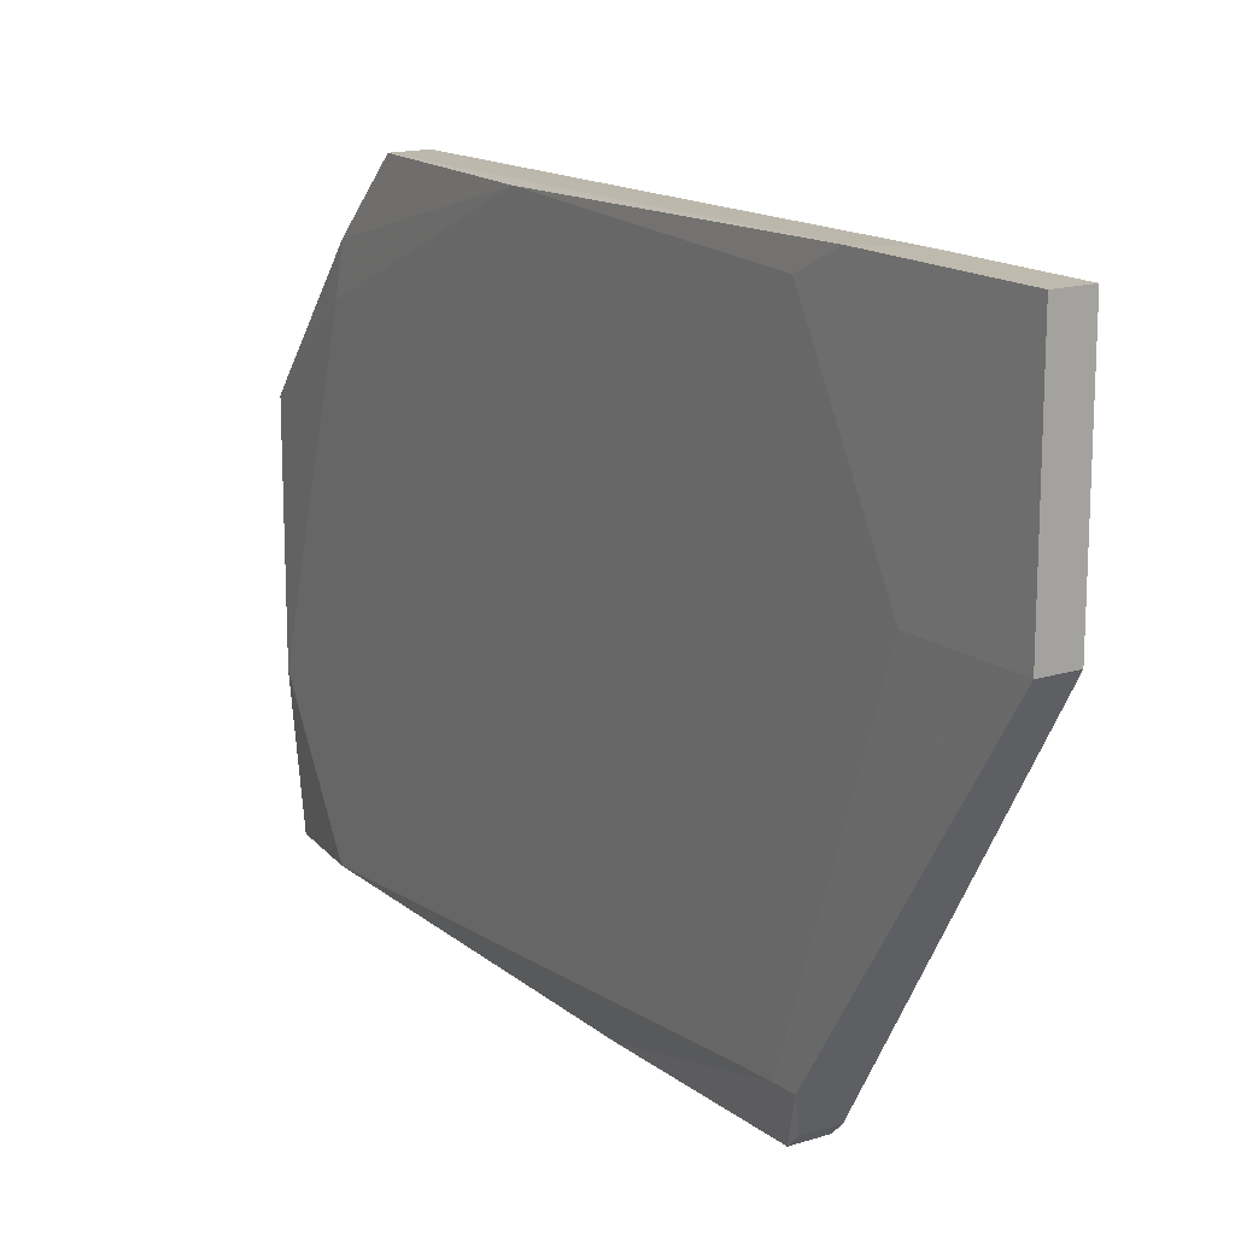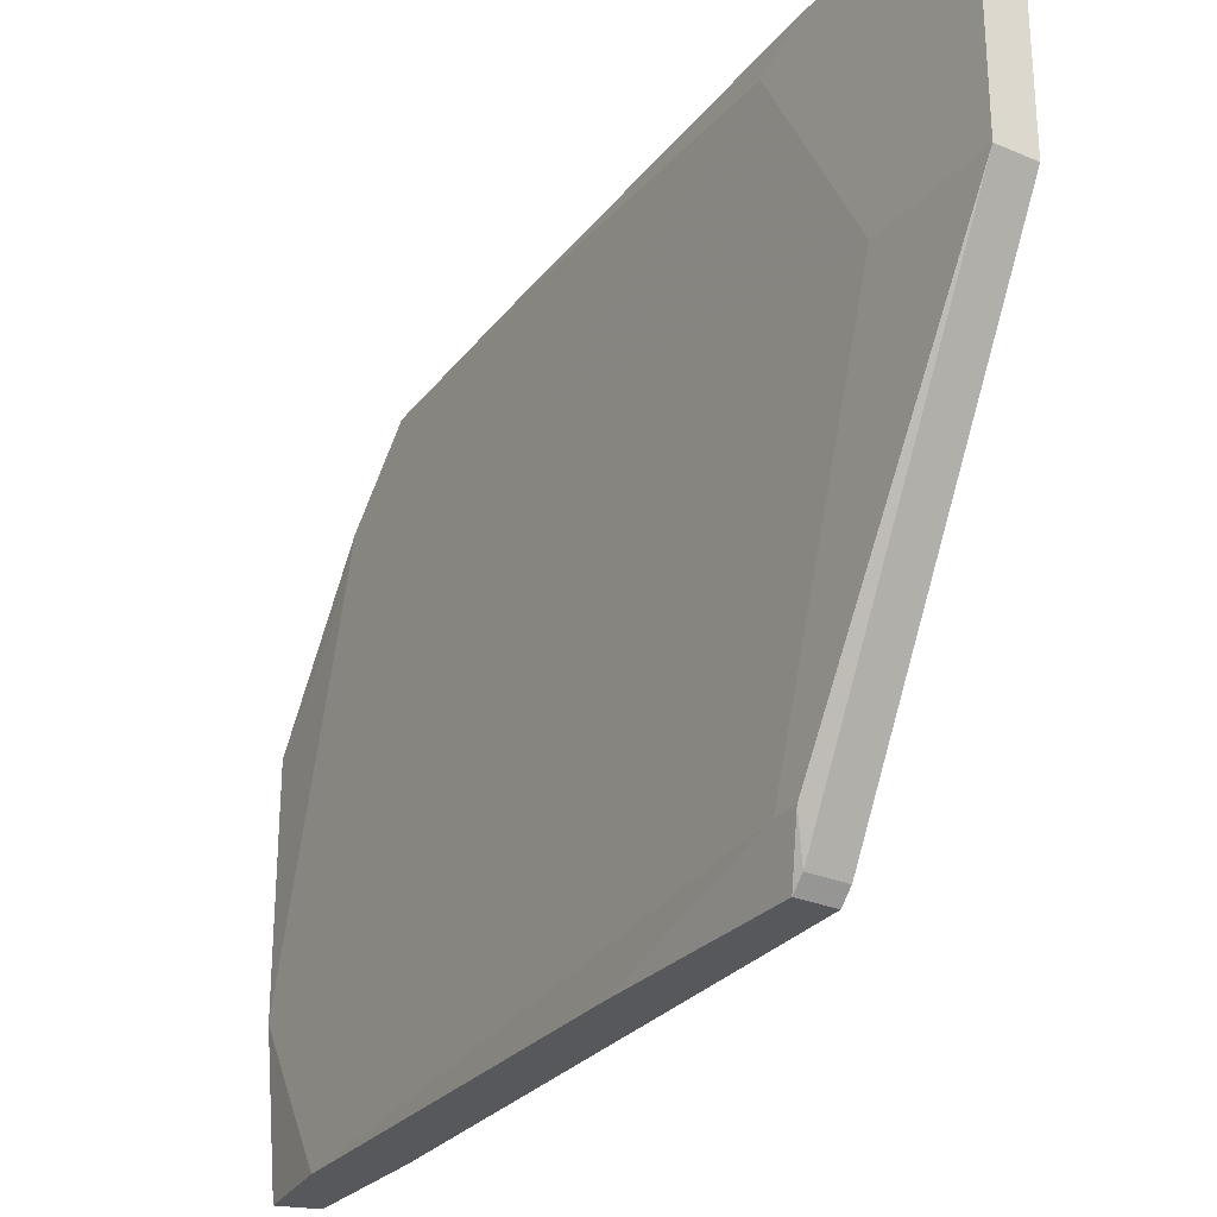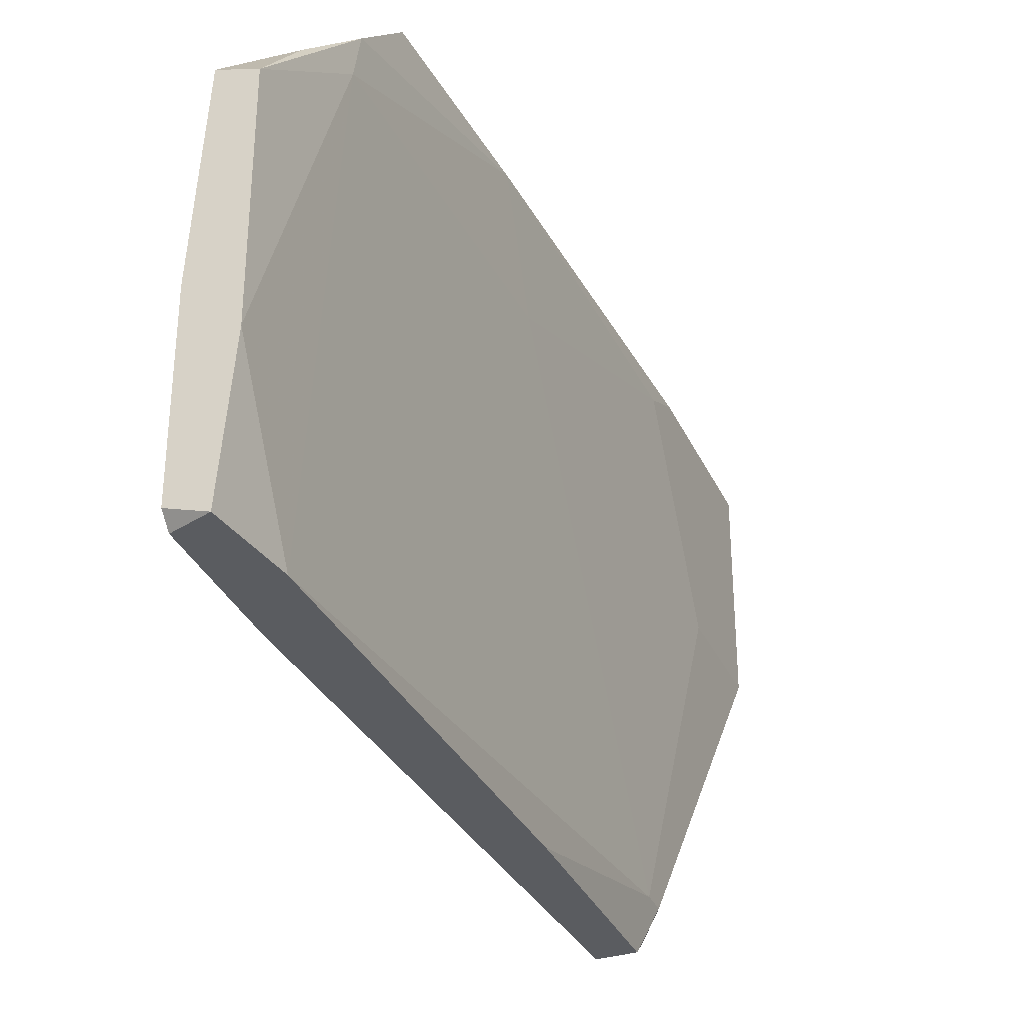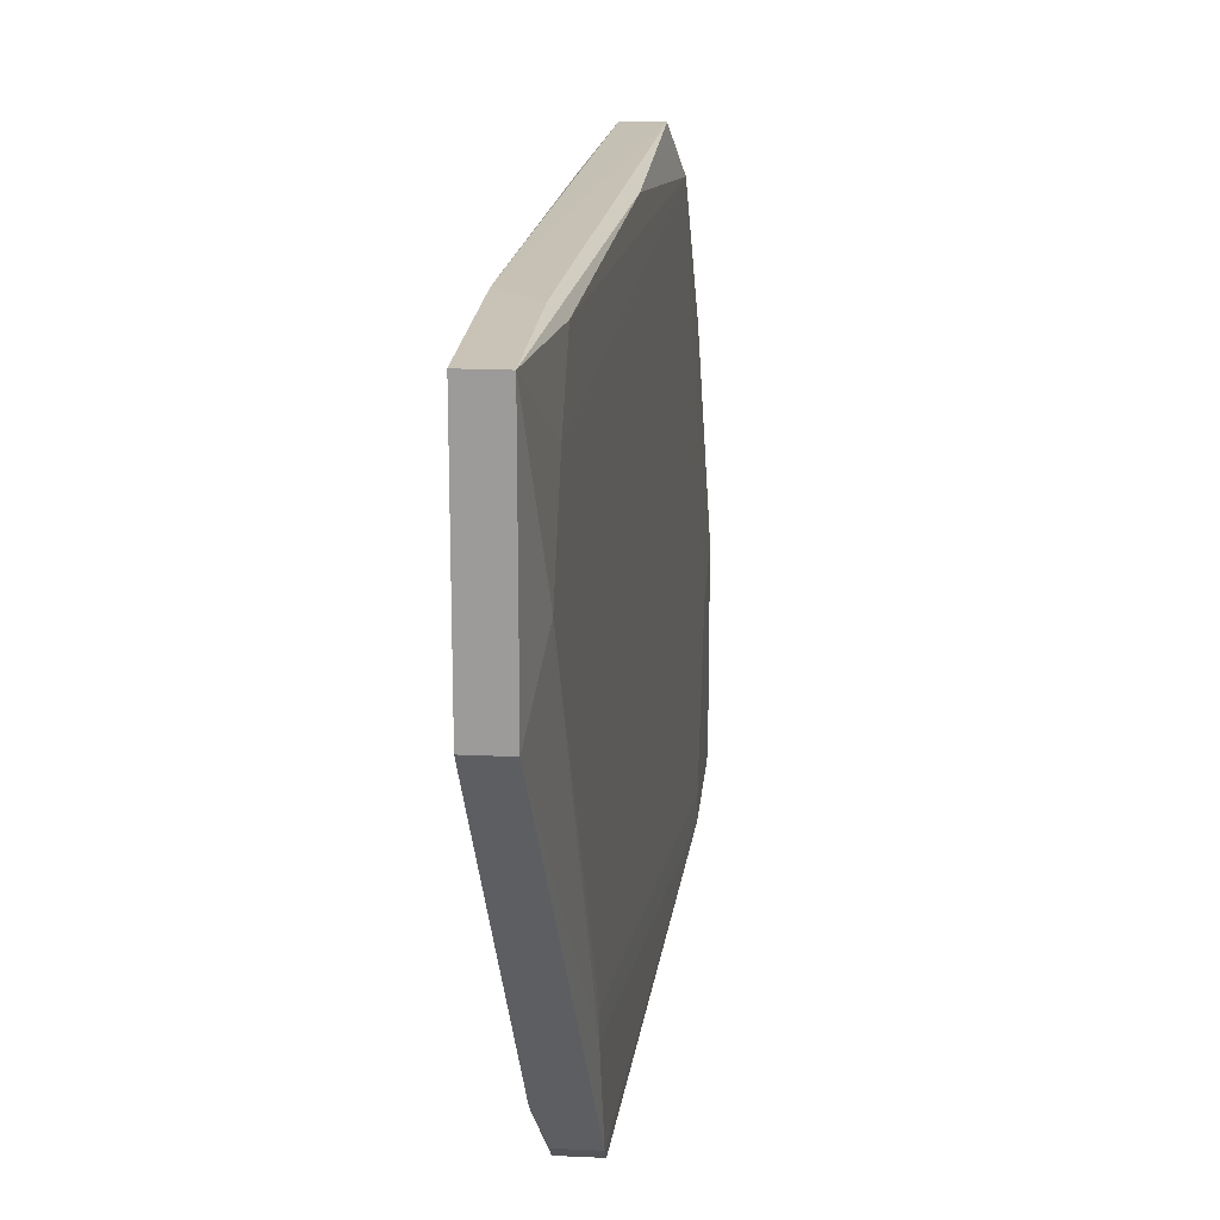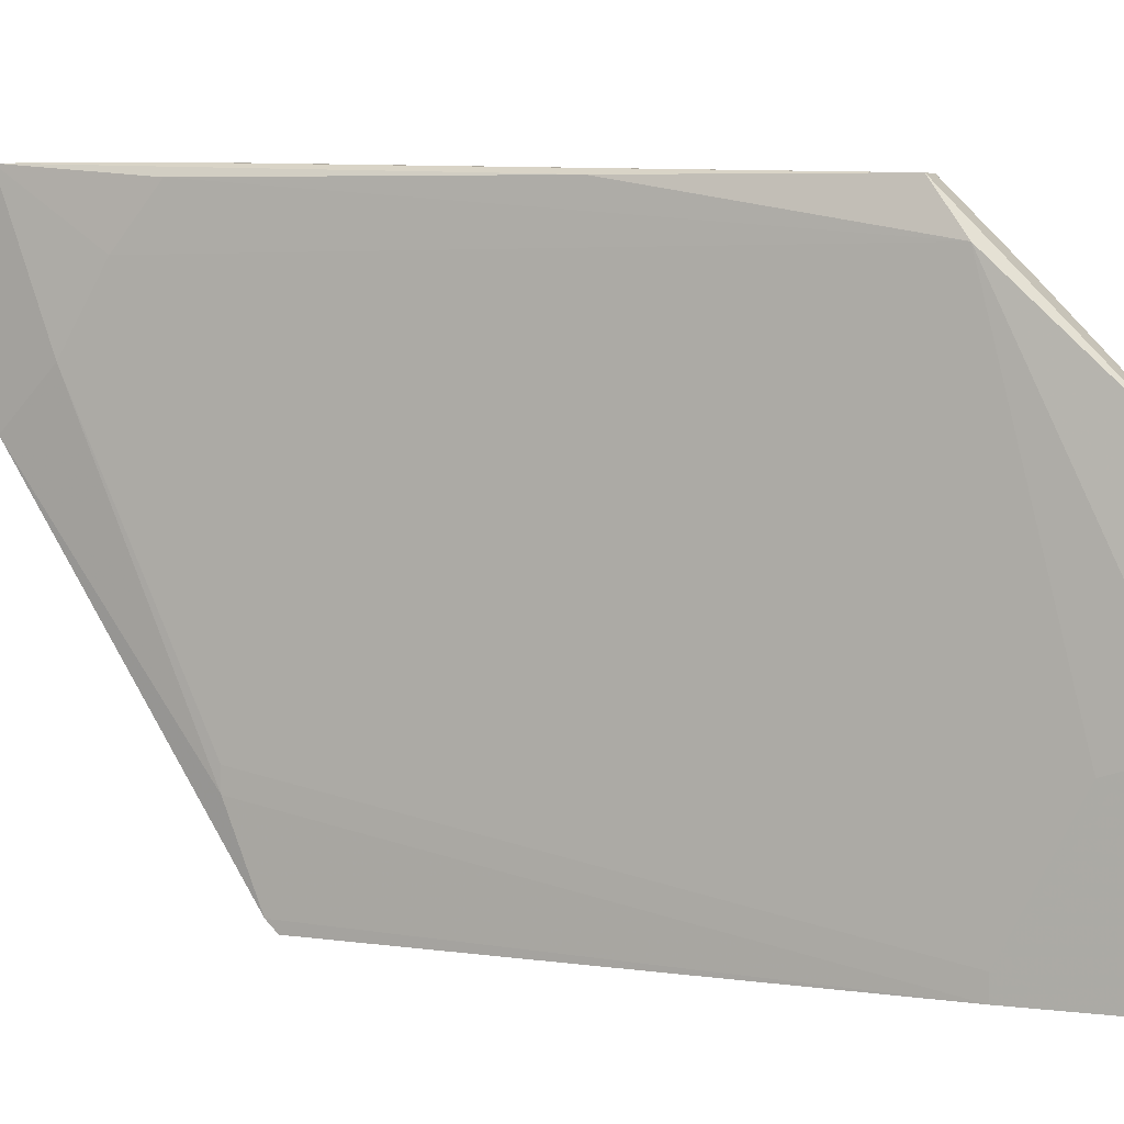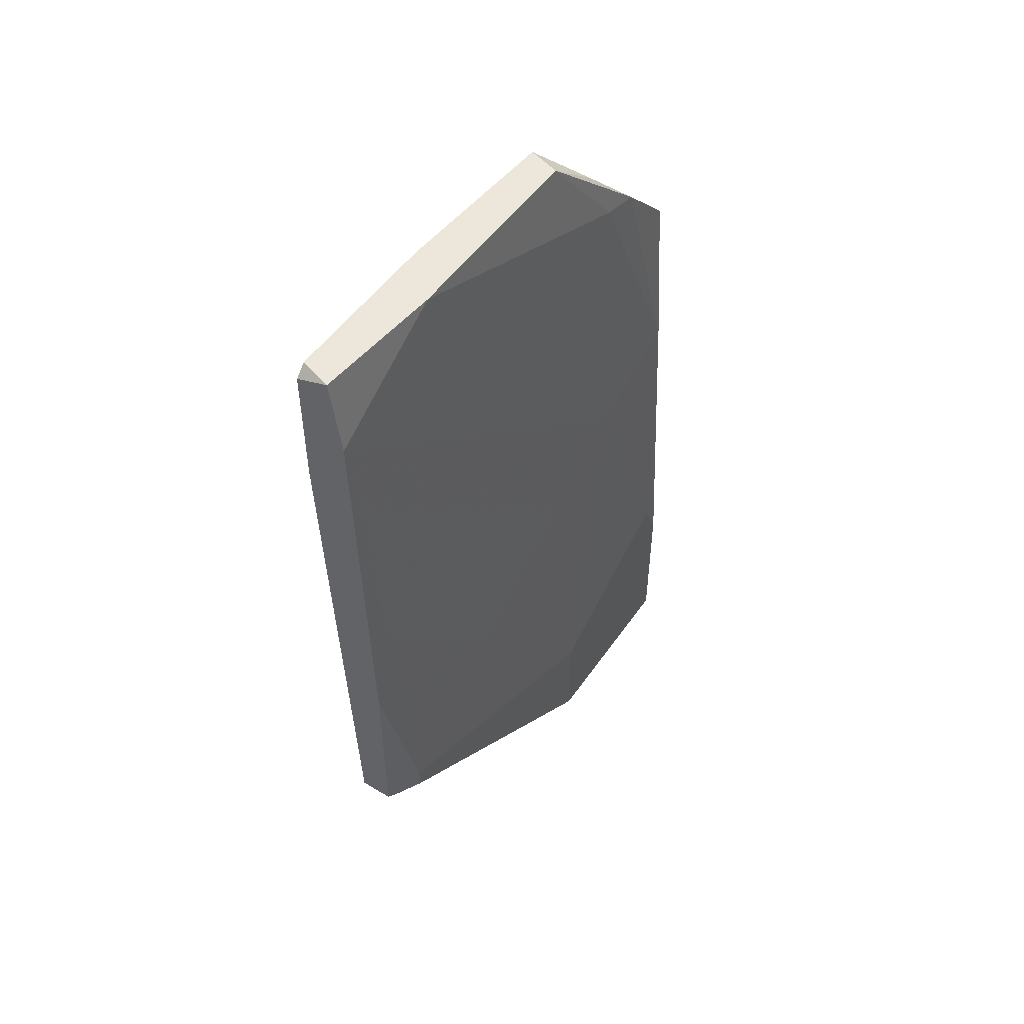
<metadata>
{"format":"obj","ext":"obj","renderer":"f3d","projection":"perspective","resolution":1024,"background":"white","views":[{"elev":15.7,"azim":146.7,"up":"+Y"},{"elev":-27.9,"azim":147.1,"up":"+Y"},{"elev":-34.2,"azim":22.3,"up":"+Y"},{"elev":19.4,"azim":-174.9,"up":"+Y"},{"elev":6.6,"azim":-71.0,"up":"+Y"},{"elev":50.3,"azim":33.4,"up":"+Z"}]}
</metadata>
<code>
v 0.02229 0.05067 0.07079
v 0.02229 0.07495 -0.03145
v 0.02229 0.07495 -0.01611
v 0.02229 0.01105 0.06185
v 0.02229 0.02639 0.07079
v 0.02229 0.05833 0.06439
v 0.02229 0.05195 -0.03145
v 0.02612 0.07495 -0.03145
v 0.02612 0.07495 -0.01227
v 0.02612 0.05195 -0.03145
v 0.02612 0.05195 -0.01867
v 0.02612 0.07239 -0.007158
v 0.02485 0.01617 -0.004606
v 0.02485 0.01617 -0.007158
v 0.02485 0.07367 0.0286
v 0.02485 0.06089 0.0235
v 0.01718 0.03151 0.07079
v 0.01718 0.01105 0.0695
v 0.01718 0.01105 0.05544
v 0.01718 0.01234 0.07079
v 0.01718 0.01361 0.05544
v 0.01718 0.02895 0.06312
v 0.02101 0.01105 0.07079
v 0.02101 0.05833 -0.02505
v 0.02101 0.07367 -0.01482
v 0.02101 0.06728 -0.01994
v 0.02357 0.066 0.05673
v 0.02357 0.01105 -0.004606
v 0.02357 0.01105 0.01712
v 0.02357 0.07367 0.04906
v 0.02357 0.01234 -0.005887
v 0.02357 0.06089 0.058
v 0.01846 0.05195 0.07079
v 0.01846 0.06855 0.05289
v 0.01973 0.01105 -0.004606
v 0.01973 0.07367 0.04906
v 0.01973 0.07367 0.02221
v 0.01973 0.01234 -0.005887
v 0.01973 0.02255 -0.00972
v 0.01973 0.02511 -0.00972
f 36 9 3
f 18 35 4
f 10 2 8
f 1 6 33
f 34 33 36
f 10 38 7
f 2 10 7
f 35 38 28
f 4 35 28
f 1 33 5
f 10 8 12
f 5 4 32
f 1 5 32
f 21 18 17
f 33 34 17
f 5 33 17
f 2 7 24
f 18 4 23
f 4 5 23
f 5 17 23
f 40 21 22
f 21 17 22
f 17 34 22
f 13 10 11
f 10 12 11
f 8 2 9
f 15 12 9
f 12 8 9
f 30 15 9
f 36 30 9
f 4 13 16
f 12 15 16
f 32 4 16
f 15 32 16
f 13 11 16
f 11 12 16
f 25 34 37
f 2 25 37
f 34 36 37
f 36 2 37
f 34 25 26
f 25 2 26
f 2 24 26
f 24 40 26
f 40 22 26
f 22 34 26
f 13 4 29
f 4 28 29
f 28 13 29
f 38 35 19
f 35 18 19
f 18 21 19
f 21 40 19
f 10 13 14
f 13 28 14
f 17 18 20
f 18 23 20
f 23 17 20
f 6 1 27
f 33 6 27
f 36 33 27
f 15 30 27
f 30 36 27
f 1 32 27
f 32 15 27
f 38 10 31
f 28 38 31
f 10 14 31
f 14 28 31
f 7 38 39
f 24 7 39
f 40 24 39
f 38 19 39
f 19 40 39
f 2 36 3
f 9 2 3

</code>
